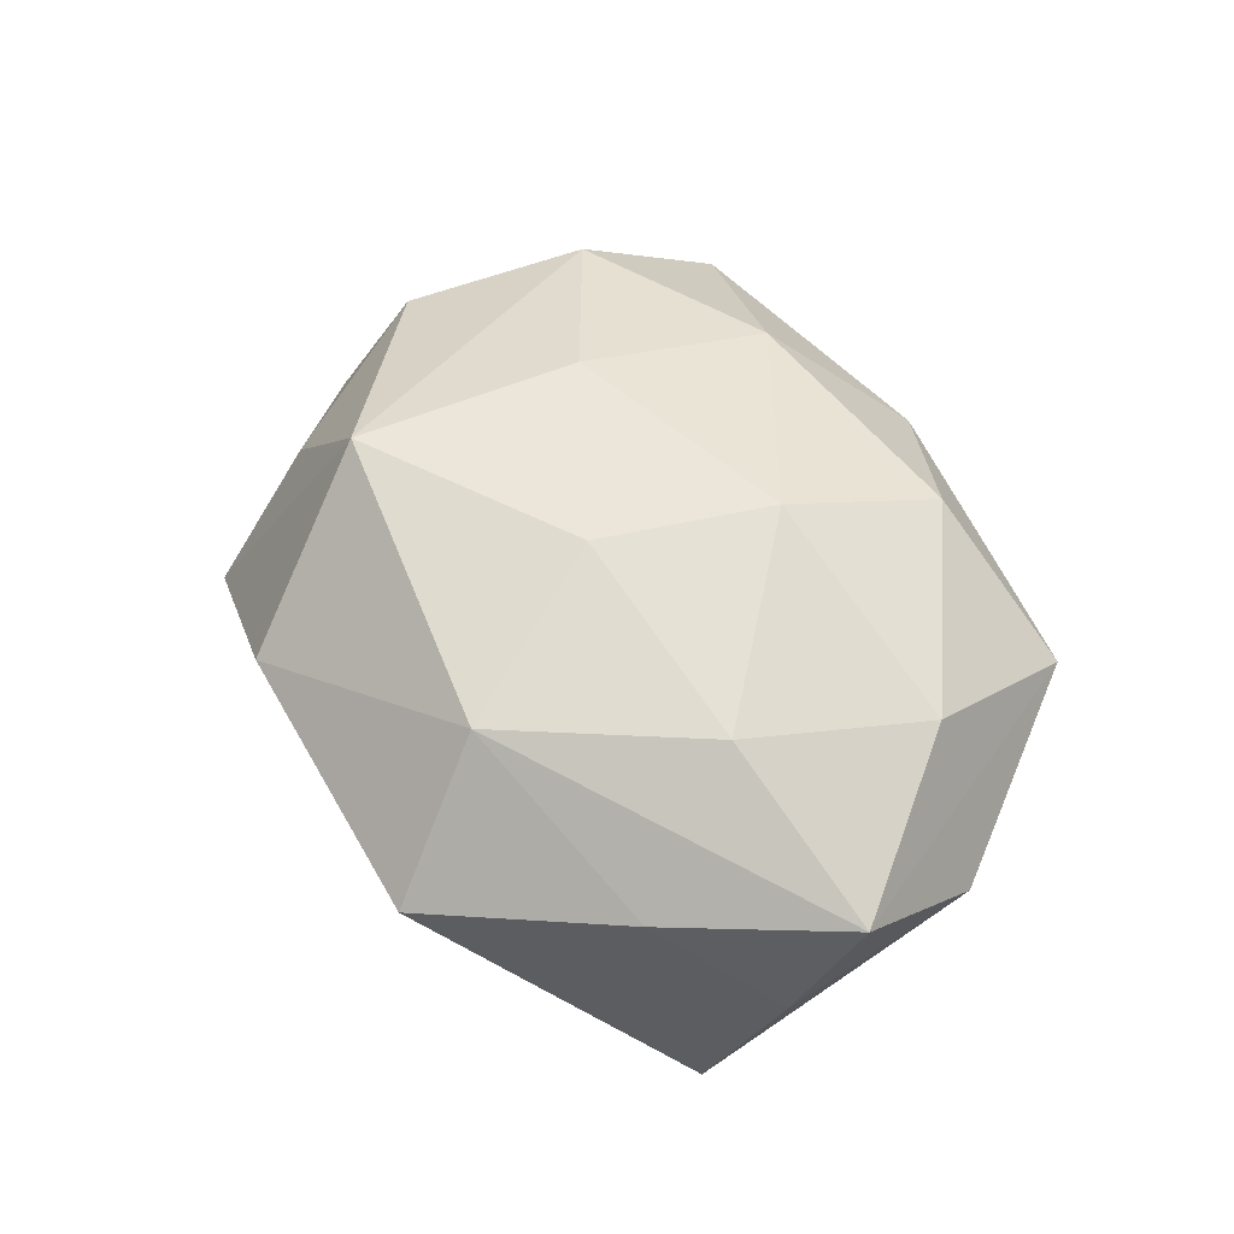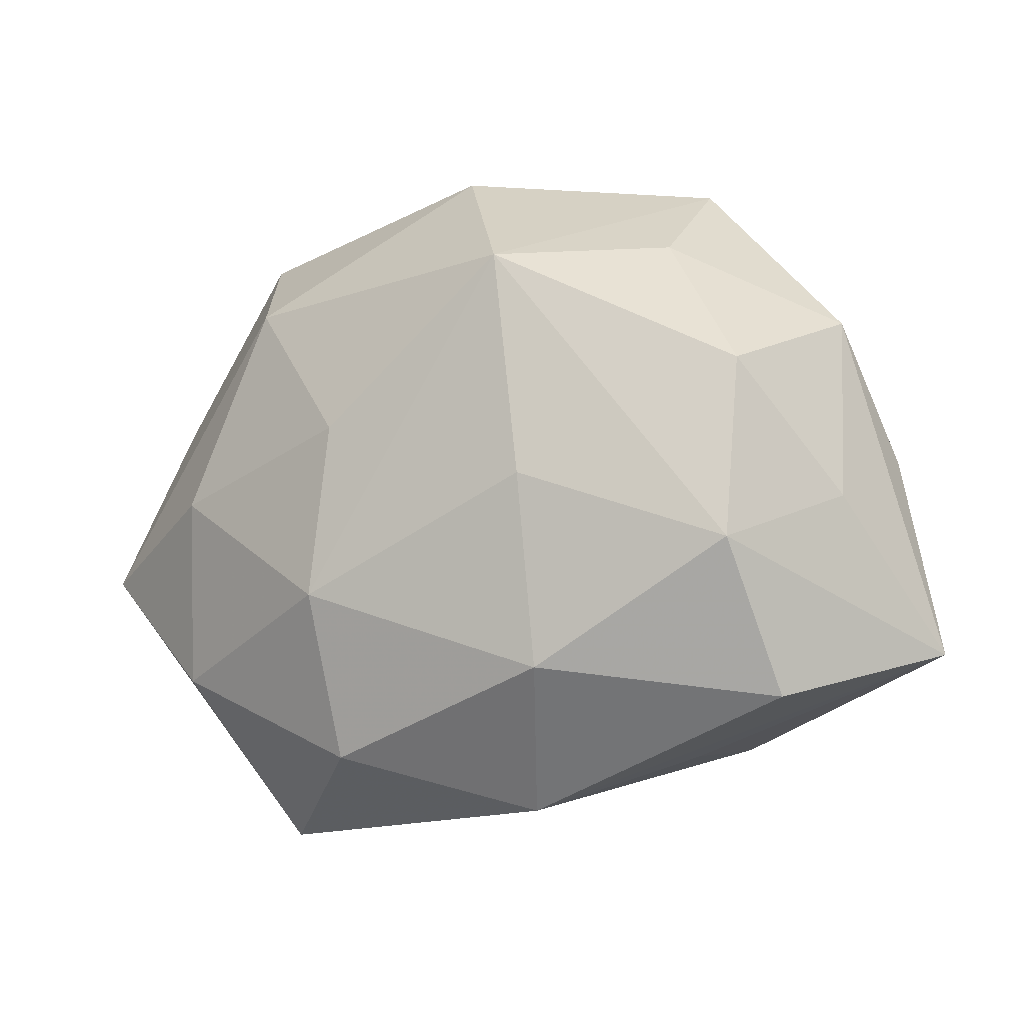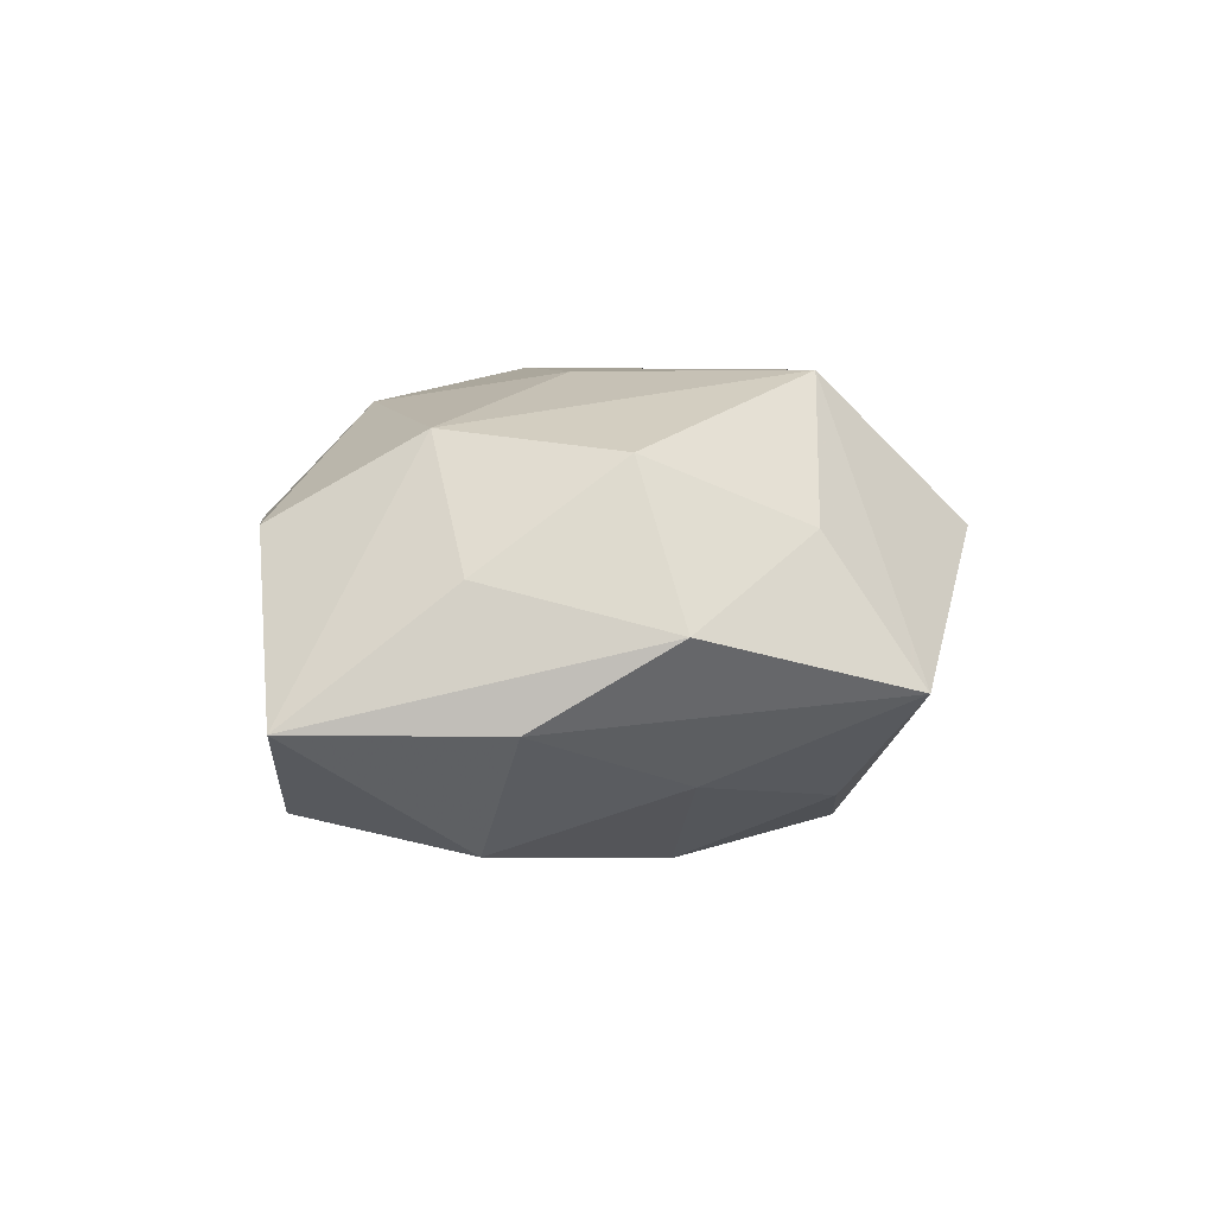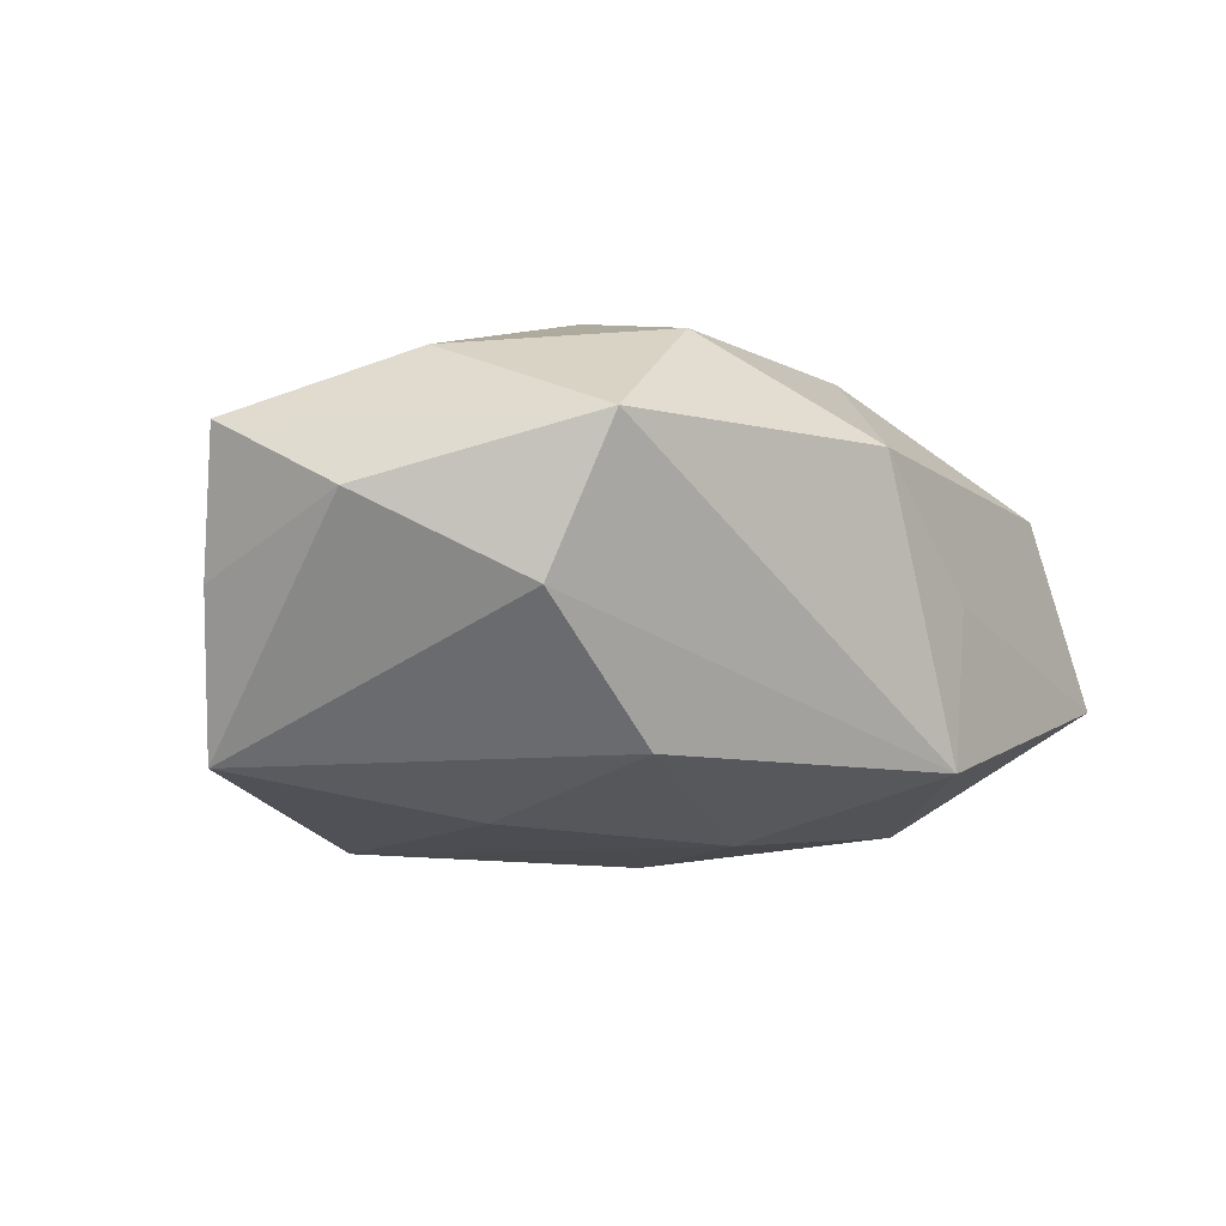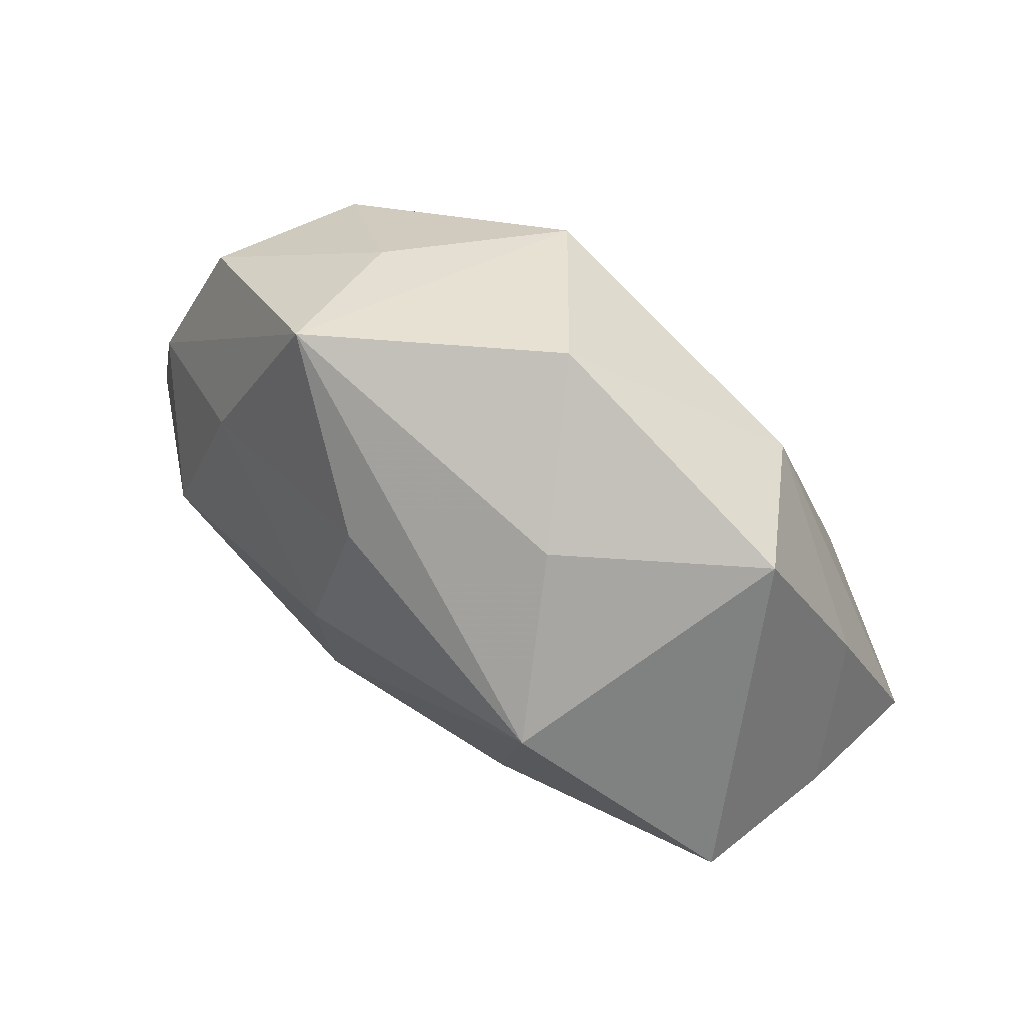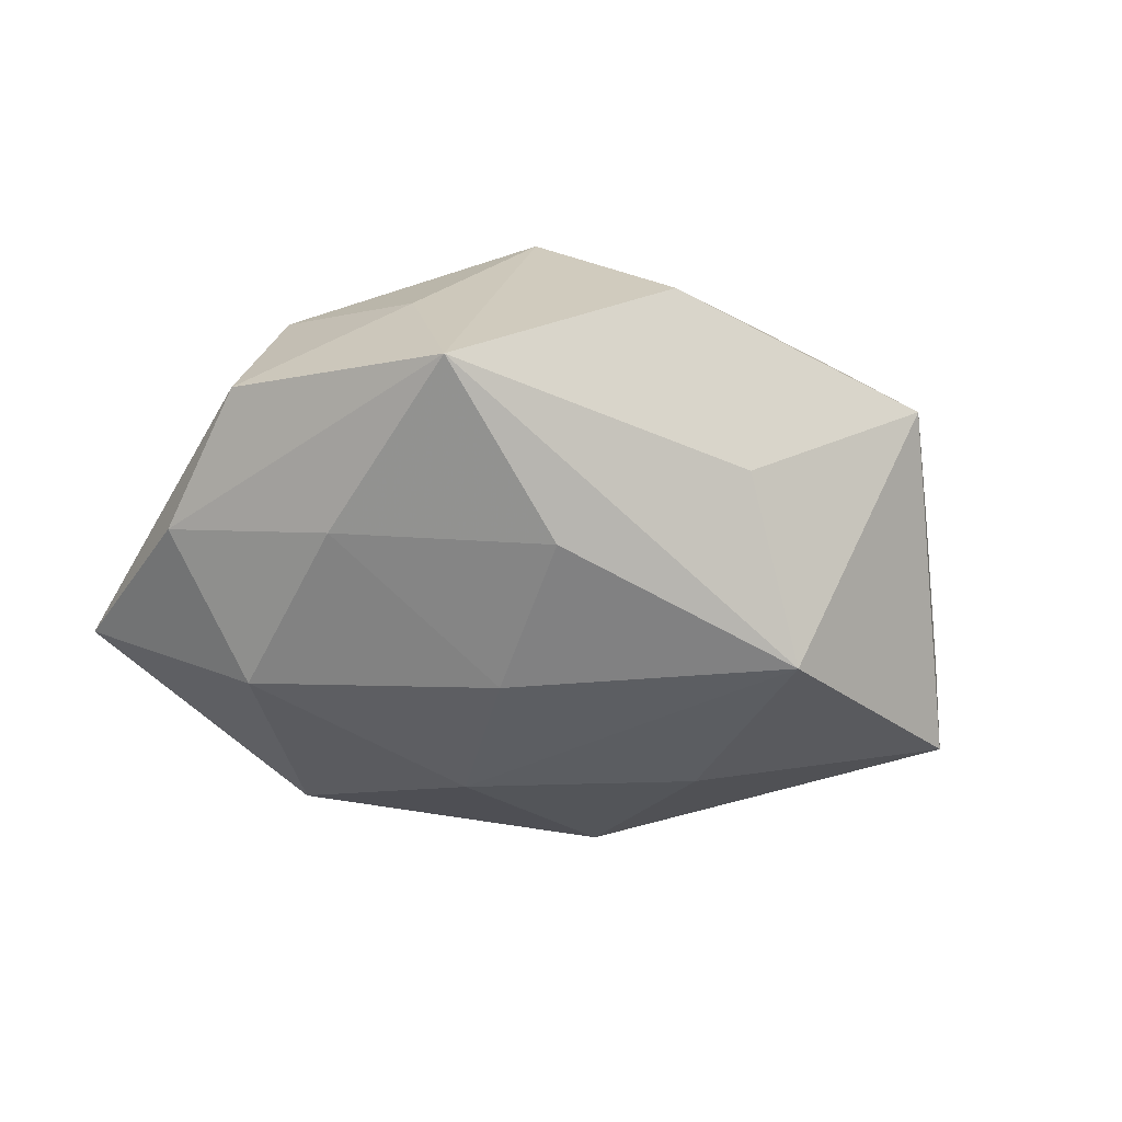
<metadata>
{"format":"obj","ext":"obj","renderer":"f3d","projection":"perspective","resolution":1024,"background":"white","views":[{"elev":50.2,"azim":-109.3,"up":"+Z"},{"elev":-9.9,"azim":27.0,"up":"+Y"},{"elev":4.6,"azim":103.9,"up":"+Z"},{"elev":-15.9,"azim":-34.0,"up":"+Z"},{"elev":75.4,"azim":-144.0,"up":"+Y"},{"elev":-36.0,"azim":162.5,"up":"+Z"}]}
</metadata>
<code>
v 0.02071 -0.0245 -0.01773
v -0.03807 0.005929 -0.01891
v -0.04201 -0.0001251 -0.004478
v 0.02194 0.03399 -0.005042
v -0.01672 0.01981 -0.02208
v 0.0129 -0.01857 0.01963
v 0.03117 -0.002895 -0.019
v 0.03252 0.01077 0.01539
v -0.03043 -0.01756 0.01428
v 0.009145 0.008814 -0.02249
v 0.007624 -0.00867 -0.0232
v -0.01445 -0.001909 -0.02244
v -0.03873 -0.01807 5.254e-05
v 0.04553 -0.0164 -0.007117
v 0.007684 -0.03172 0.00853
v 0.009949 0.02207 0.02243
v 0.0209 -0.02607 -0.002348
v -0.02202 -0.03367 0.005578
v -0.009937 -0.02643 0.01743
v -0.008598 0.006397 0.0227
v 0.0124 4.537e-05 0.02233
v 0.03828 0.01671 0.000829
v 0.03941 -0.001674 0.005213
v -0.03675 0.01115 0.006316
v 0.00825 0.02398 -0.01614
v -0.008992 0.02934 -0.007512
v -0.04453 -0.005494 0.008391
v 0.03413 -0.02141 0.009177
v 0.03194 -0.006893 0.01736
v -0.02457 -0.02664 -0.00807
v -0.01027 -0.02144 -0.01921
v 0.02777 0.01506 -0.01285
v -0.02886 0.0008393 0.01757
v 0.04127 0.003485 -0.007193
v -0.02703 0.02968 0.00382
v 0.02294 0.02463 0.008881
v -0.0105 -0.01053 0.02311
v -8.199e-05 0.03481 0.008249
v -0.02026 0.02058 0.01699
f 13 18 27
f 4 16 36
f 16 8 36
f 36 22 4
f 8 22 36
f 27 39 24
f 38 16 4
f 38 39 16
f 3 13 27
f 2 13 3
f 27 24 3
f 30 13 2
f 18 13 30
f 27 18 9
f 33 39 27
f 27 9 33
f 33 9 37
f 16 39 20
f 20 37 16
f 39 33 20
f 20 33 37
f 16 37 21
f 6 21 37
f 32 7 10
f 25 5 4
f 10 5 25
f 4 32 25
f 25 32 10
f 14 22 23
f 23 22 8
f 35 24 39
f 39 38 35
f 35 5 2
f 2 3 35
f 35 3 24
f 31 30 2
f 19 9 18
f 37 9 19
f 19 6 37
f 21 6 29
f 29 8 16
f 16 21 29
f 29 23 8
f 14 23 29
f 7 32 34
f 14 7 34
f 34 22 14
f 4 22 34
f 34 32 4
f 26 38 4
f 26 35 38
f 4 5 26
f 5 35 26
f 10 7 11
f 11 5 10
f 6 19 15
f 15 19 18
f 1 7 14
f 1 11 7
f 31 11 1
f 1 15 18
f 18 30 1
f 30 31 1
f 2 5 12
f 5 11 12
f 12 31 2
f 12 11 31
f 28 29 6
f 6 15 28
f 14 29 28
f 28 15 14
f 14 15 17
f 17 1 14
f 15 1 17

</code>
